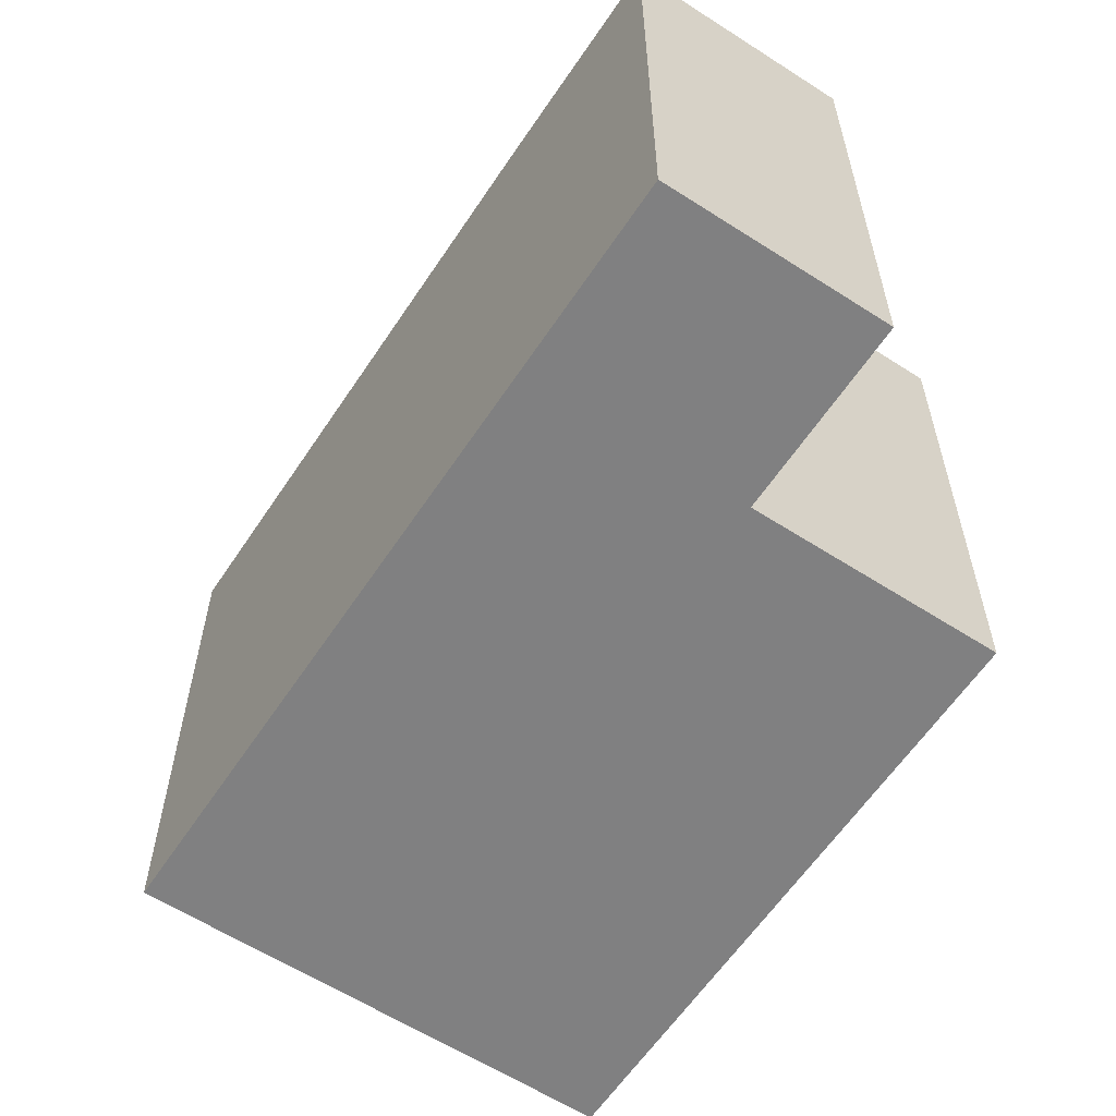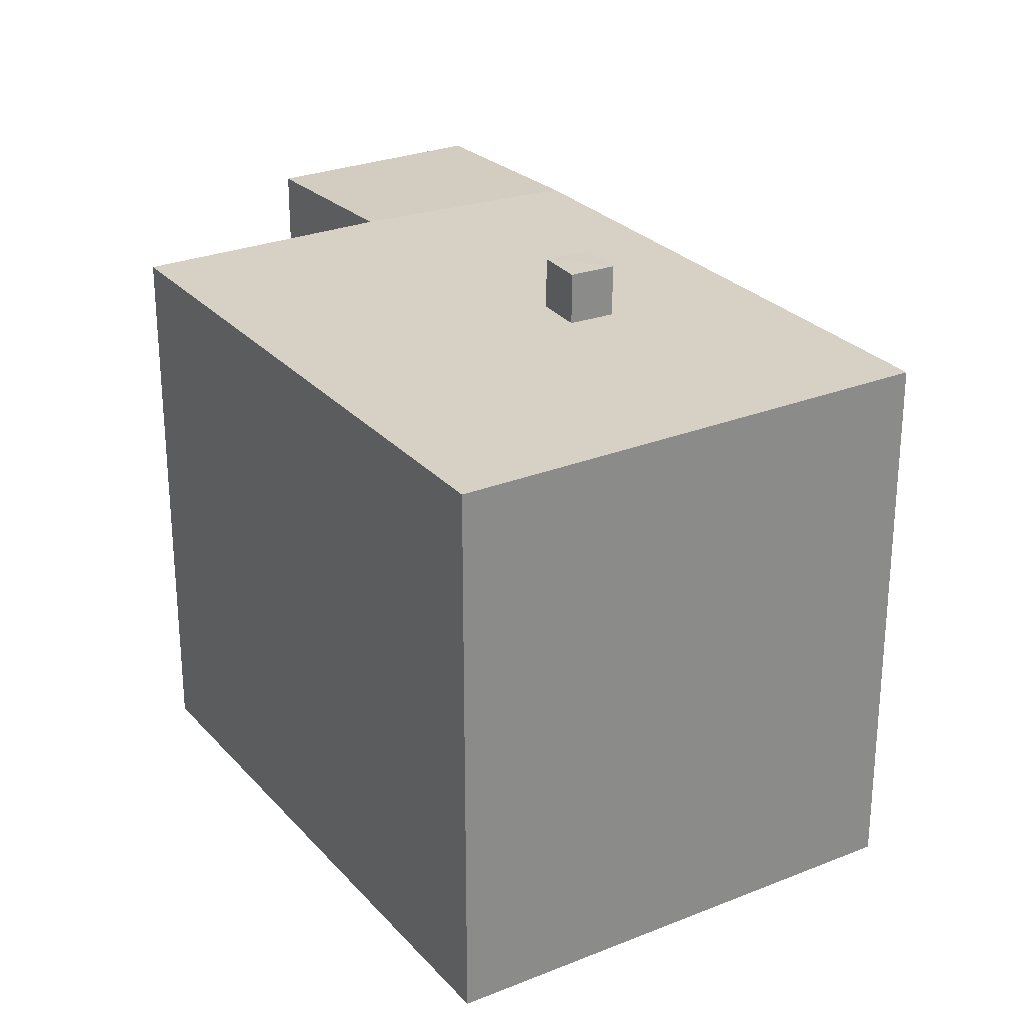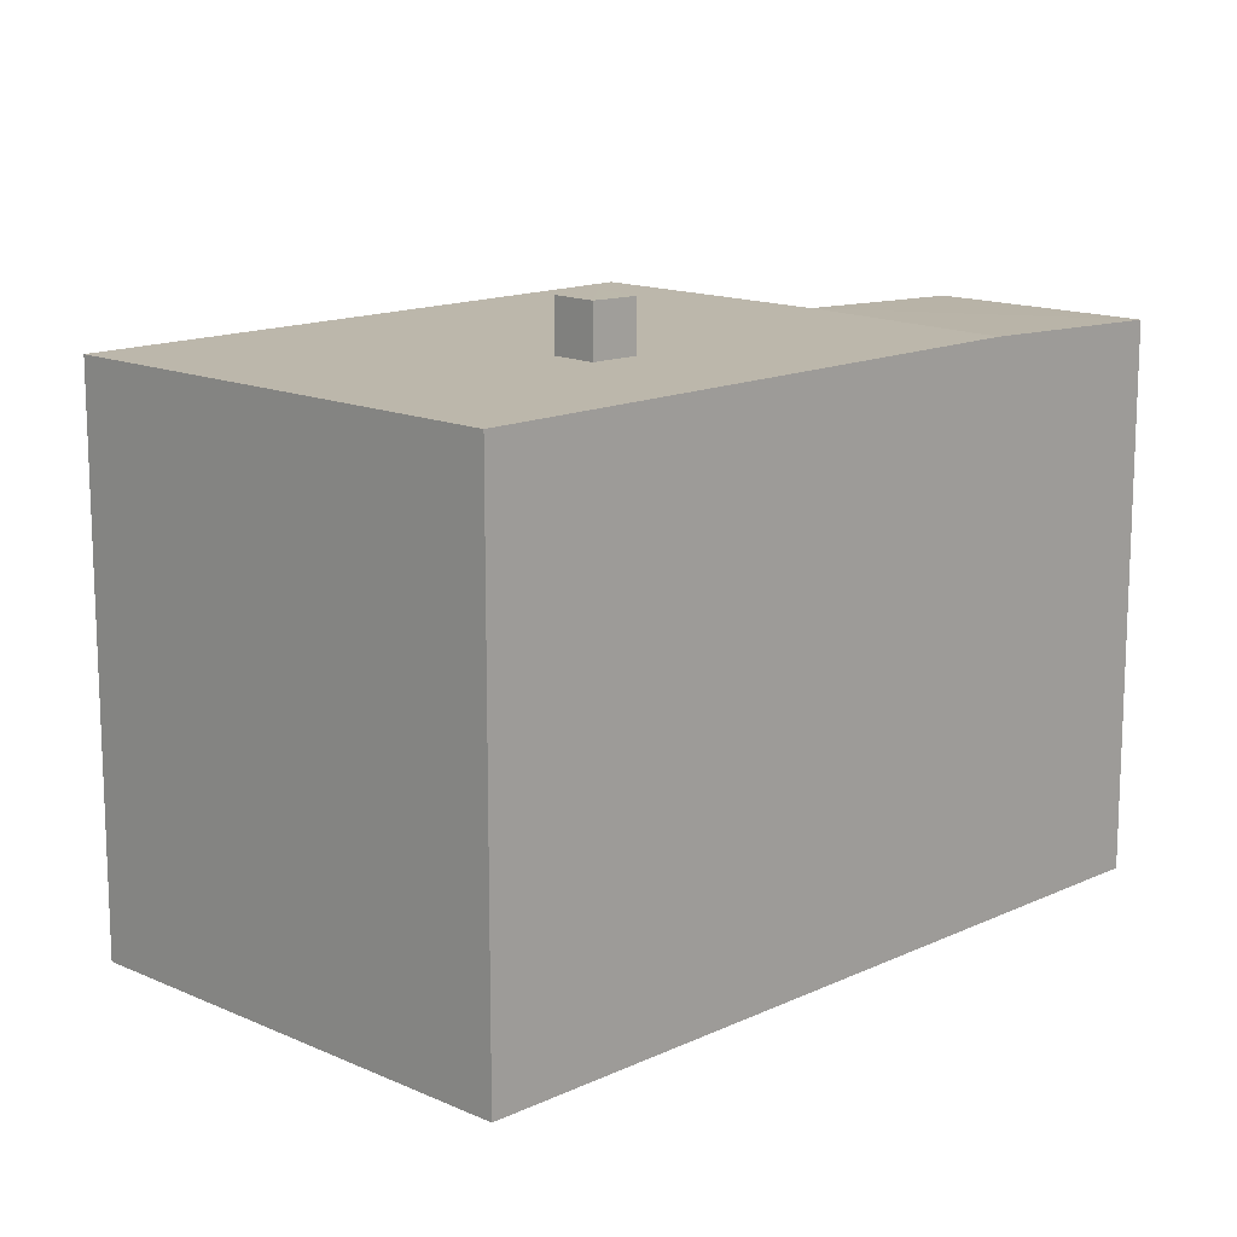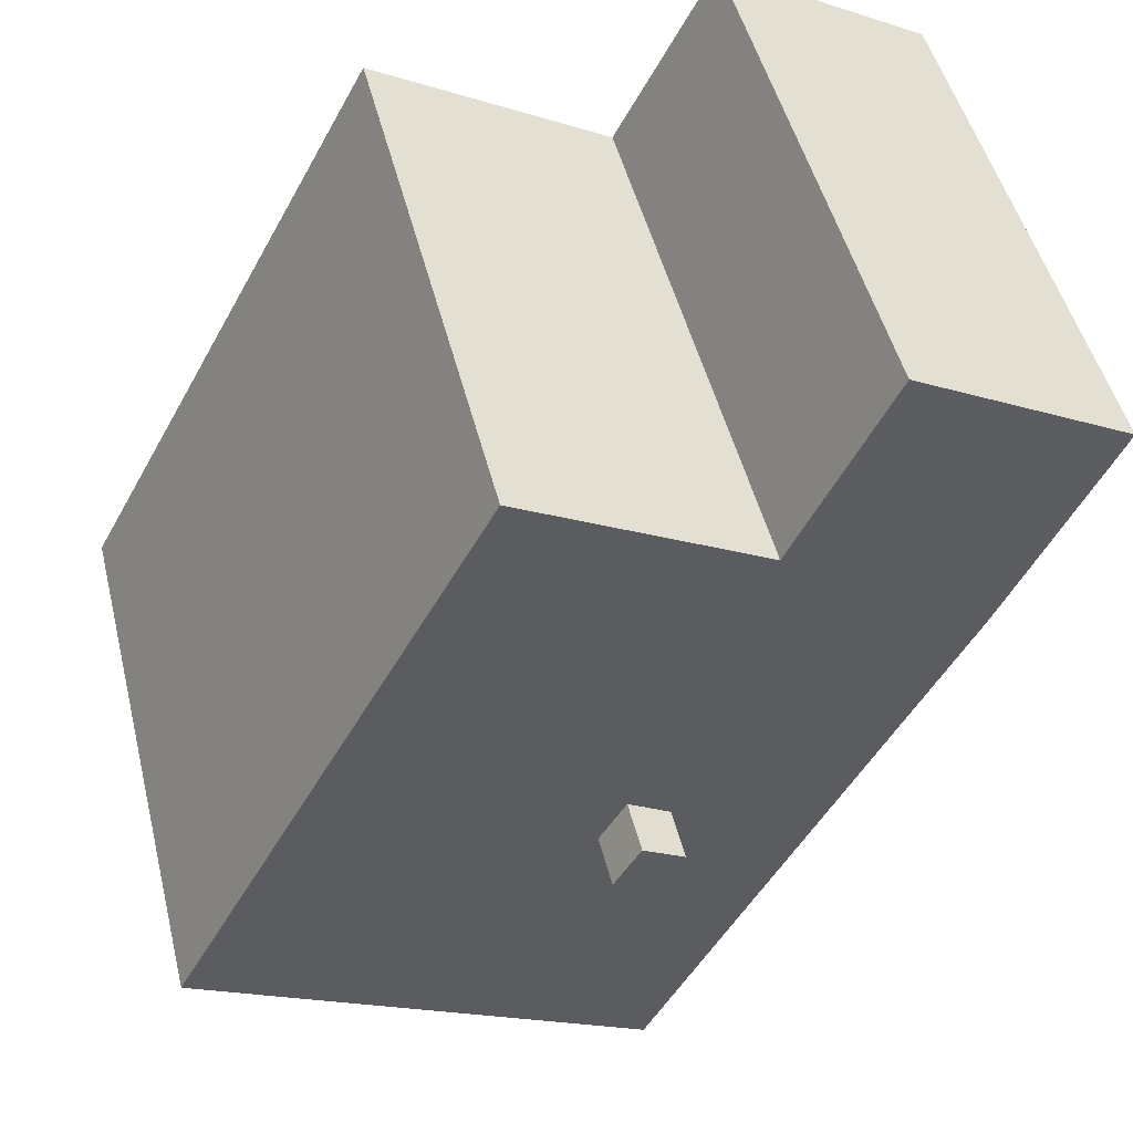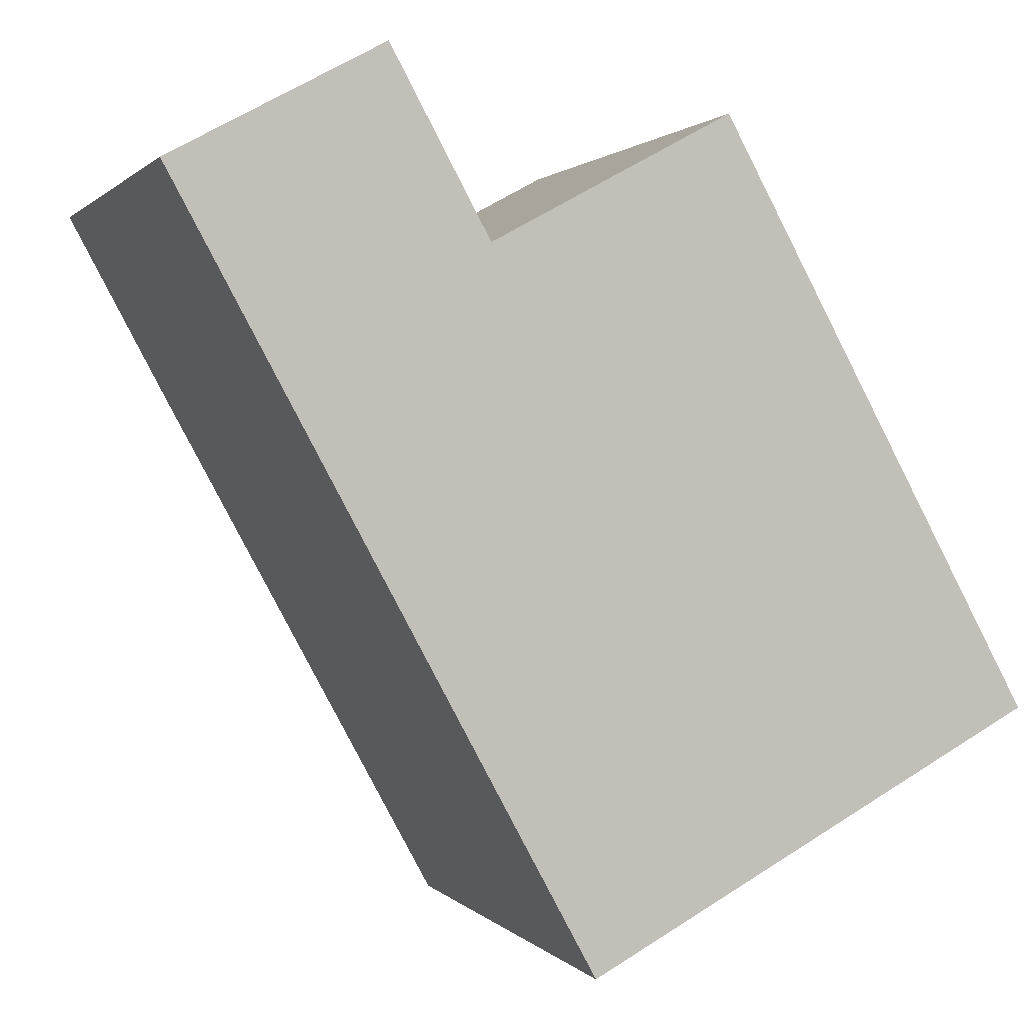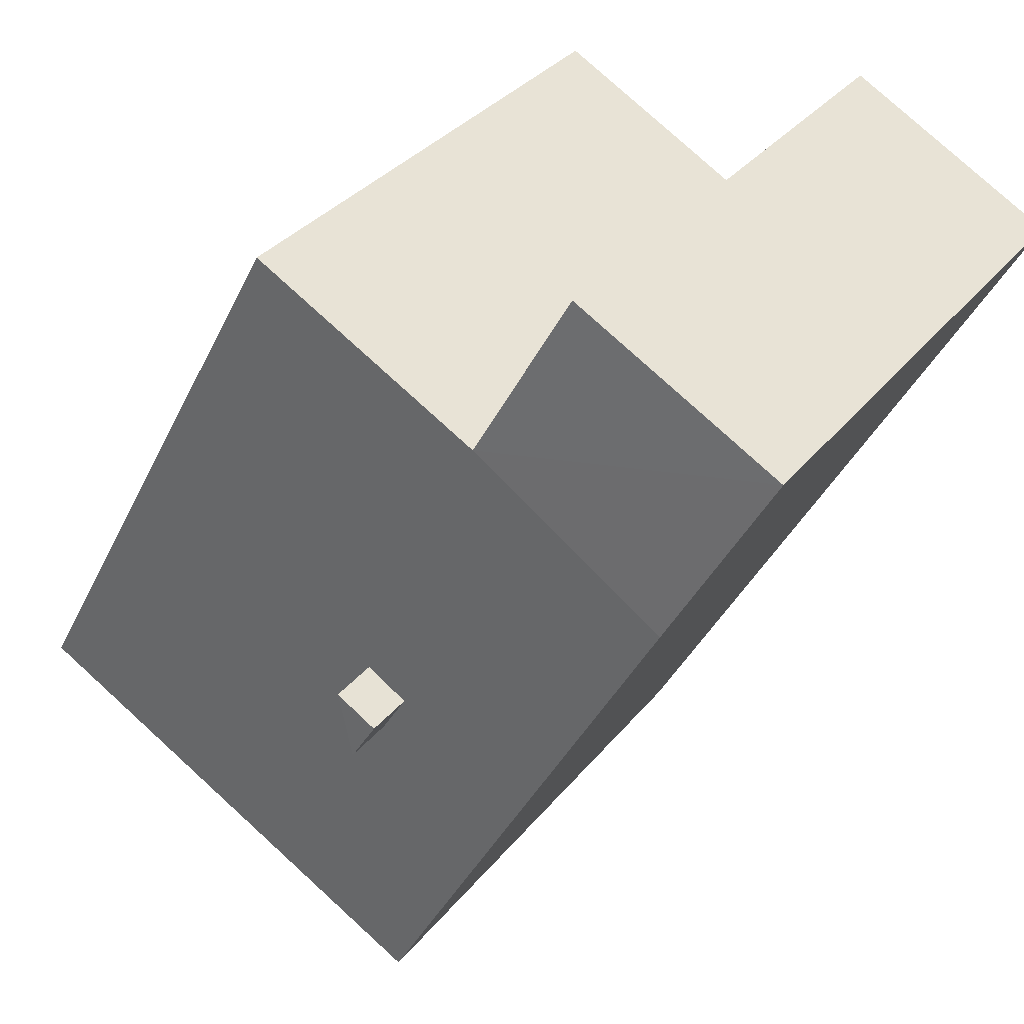
<metadata>
{"format":"obj","ext":"obj","renderer":"f3d","projection":"perspective","resolution":1024,"background":"white","views":[{"elev":-60.2,"azim":-61.9,"up":"+Y"},{"elev":26.9,"azim":119.5,"up":"+Y"},{"elev":14.3,"azim":-164.2,"up":"+Y"},{"elev":48.5,"azim":166.2,"up":"+Z"},{"elev":0.9,"azim":-18.2,"up":"+Z"},{"elev":33.8,"azim":-147.3,"up":"+Z"}]}
</metadata>
<code>
v -0.3364 6.568 -2.519
v -0.04137 6.568 -1.151
v 0.4866 6.568 -2.02
v -0.8634 6.551 -1.65
v -0.04137 6.568 -1.151
v -0.3364 6.568 -2.519
v -2.533 5.525 4.723
v 2.13 5.525 7.258
v 3.081 5.525 5.508
v 0.03985 5.526 -4.435
v 1.165 5.526 -3.915
v 1.584 5.526 -5.688
v 0.3941 5.526 -6.289
v 1.165 5.526 -3.915
v 2.291 5.526 -3.396
v 2.774 5.526 -5.087
v 1.584 5.526 -5.688
v 2.291 5.526 -3.396
v 3.416 5.525 -2.877
v 3.964 5.525 -4.486
v 2.774 5.526 -5.087
v 3.416 5.525 -2.877
v 4.541 5.525 -2.357
v 5.154 5.525 -3.886
v 3.964 5.525 -4.486
v 4.541 5.525 -2.357
v 5.667 5.525 -1.838
v 6.344 5.525 -3.285
v 5.154 5.525 -3.886
v 1.165 5.526 -3.915
v 1.807 5.525 -1.705
v 2.291 5.526 -3.396
v 1.807 5.525 -1.705
v 2.868 5.525 -1.267
v 3.416 5.525 -2.877
v 2.291 5.526 -3.396
v 2.868 5.525 -1.267
v 3.928 5.525 -0.8292
v 4.541 5.525 -2.357
v 3.416 5.525 -2.877
v 3.928 5.525 -0.8292
v 4.989 5.525 -0.3913
v 5.667 5.525 -1.838
v 4.541 5.525 -2.357
v 0.3274 5.525 -0.3702
v 1.323 5.525 -0.01373
v 1.807 5.525 -1.705
v 1.323 5.525 -0.01373
v 2.319 5.525 0.3427
v 2.868 5.525 -1.267
v 1.807 5.525 -1.705
v 2.319 5.525 0.3427
v 3.315 5.525 0.6991
v 3.928 5.525 -0.8292
v 2.868 5.525 -1.267
v 3.315 5.525 0.6991
v 4.311 5.525 1.056
v 4.989 5.525 -0.3913
v 3.928 5.525 -0.8292
v -1.023 5.525 1.127
v -0.09153 5.525 1.402
v 0.3274 5.525 -0.3702
v -0.6686 5.525 -0.7266
v -0.09153 5.525 1.402
v 0.8398 5.525 1.677
v 1.323 5.525 -0.01373
v 0.3274 5.525 -0.3702
v 0.8398 5.525 1.677
v 1.771 5.525 1.952
v 2.319 5.525 0.3427
v 1.323 5.525 -0.01373
v 1.771 5.525 1.952
v 2.703 5.525 2.227
v 3.315 5.525 0.6991
v 2.319 5.525 0.3427
v 2.703 5.525 2.227
v 3.634 5.525 2.502
v 4.311 5.525 1.056
v 3.315 5.525 0.6991
v -1.377 5.525 2.981
v -0.5105 5.525 3.175
v -0.09153 5.525 1.402
v -1.023 5.525 1.127
v -0.5105 5.525 3.175
v 0.3562 5.525 3.369
v 0.8398 5.525 1.677
v -0.09153 5.525 1.402
v 0.3562 5.525 3.369
v 1.223 5.525 3.562
v 1.771 5.525 1.952
v 0.8398 5.525 1.677
v 1.223 5.525 3.562
v 2.09 5.525 3.756
v 2.703 5.525 2.227
v 1.771 5.525 1.952
v 2.09 5.525 3.756
v 2.956 5.525 3.949
v 3.634 5.525 2.502
v 2.703 5.525 2.227
v -0.5064 5.527 -8.825
v 0.3941 5.526 -6.289
v 1.584 5.526 -5.688
v -0.5064 5.527 -8.825
v 0.03985 5.526 -4.435
v 0.3941 5.526 -6.289
v -0.5064 5.527 -8.825
v 1.584 5.526 -5.688
v 2.774 5.526 -5.087
v -0.8634 5.526 -1.65
v -0.3364 5.526 -2.519
v -0.3144 5.526 -2.581
v -0.8634 5.526 -1.65
v -0.3144 5.526 -2.581
v 0.03985 5.526 -4.435
v 0.7463 5.526 -2.143
v 1.807 5.525 -1.705
v 1.165 5.526 -3.915
v -0.3144 5.526 -2.581
v 0.7463 5.526 -2.143
v 1.165 5.526 -3.915
v 0.03985 5.526 -4.435
v 0.3274 5.525 -0.3702
v 0.7463 5.526 -2.143
v 0.4866 5.526 -2.02
v -0.8634 5.526 -1.65
v 0.03985 5.526 -4.435
v -0.5064 5.527 -8.825
v 2.774 5.526 -5.087
v 3.964 5.525 -4.486
v 8.277 5.525 -4.05
v -0.5064 5.527 -8.825
v 5.154 5.525 -3.886
v 6.344 5.525 -3.285
v 8.277 5.525 -4.05
v 3.964 5.525 -4.486
v 5.154 5.525 -3.886
v 8.277 5.525 -4.05
v 4.989 5.525 -0.3913
v 8.277 5.525 -4.05
v 5.667 5.525 -1.838
v 5.667 5.525 -1.838
v 8.277 5.525 -4.05
v 6.344 5.525 -3.285
v 4.311 5.525 1.056
v 8.277 5.525 -4.05
v 4.989 5.525 -0.3913
v -0.3364 5.526 -2.519
v 0.4866 5.526 -2.02
v -0.3144 5.526 -2.581
v -0.3144 5.526 -2.581
v 0.4866 5.526 -2.02
v 0.7463 5.526 -2.143
v -0.8634 5.526 -1.65
v -0.6686 5.525 -0.7266
v -0.04137 5.525 -1.151
v -1.023 5.525 1.127
v -0.6686 5.525 -0.7266
v -0.8634 5.526 -1.65
v -0.04137 5.525 -1.151
v 0.3274 5.525 -0.3702
v 0.4866 5.526 -2.02
v -0.6686 5.525 -0.7266
v 0.3274 5.525 -0.3702
v -0.04137 5.525 -1.151
v -2.533 5.525 4.723
v -1.377 5.525 2.981
v -1.023 5.525 1.127
v -2.533 5.525 4.723
v -1.023 5.525 1.127
v -0.8634 5.526 -1.65
v -2.533 5.525 4.723
v -0.5105 5.525 3.175
v -1.377 5.525 2.981
v -2.533 5.525 4.723
v -0.8634 5.526 -1.65
v -0.5064 5.527 -8.825
v -2.533 5.525 4.723
v 0.3562 5.525 3.369
v -0.5105 5.525 3.175
v 3.081 5.525 5.508
v 4.311 5.525 1.056
v 3.634 5.525 2.502
v 1.223 5.525 3.562
v 3.081 5.525 5.508
v 2.09 5.525 3.756
v 2.956 5.525 3.949
v 3.081 5.525 5.508
v 3.634 5.525 2.502
v 2.09 5.525 3.756
v 3.081 5.525 5.508
v 2.956 5.525 3.949
v -2.533 5.525 4.723
v 1.223 5.525 3.562
v 0.3562 5.525 3.369
v -2.533 5.525 4.723
v 3.081 5.525 5.508
v 1.223 5.525 3.562
v 3.081 5.525 5.508
v 8.277 5.525 -4.05
v 4.311 5.525 1.056
v 0.3274 5.525 -0.3702
v 1.807 5.525 -1.705
v 0.7463 5.526 -2.143
v -8.582 5.364 6.03
v -2.533 5.525 4.723
v -6.476 5.525 2.157
v -6.476 5.525 2.157
v -2.533 5.525 4.723
v -0.5064 5.527 -8.825
v -8.582 5.364 6.03
v -4.461 5.364 8.27
v -2.533 5.525 4.723
v -0.8634 5.526 -1.65
v -0.04137 5.525 -1.151
v -0.04137 6.568 -1.151
v -0.8634 6.551 -1.65
v -0.04137 5.525 -1.151
v 0.4866 5.526 -2.02
v 0.4866 6.568 -2.02
v -0.04137 6.568 -1.151
v -0.3364 6.568 -2.519
v 0.4866 6.568 -2.02
v 0.4866 5.526 -2.02
v -0.3364 5.526 -2.519
v -0.8634 6.551 -1.65
v -0.3364 6.568 -2.519
v -0.3364 5.526 -2.519
v -0.8634 5.526 -1.65
v -3.497 -5.522 6.497
v -2.533 -5.522 4.723
v -2.533 5.525 4.723
v -4.461 5.364 8.27
v -4.461 -5.522 8.27
v -3.497 -5.522 6.497
v -4.461 5.364 8.27
v -3.497 -5.522 6.497
v -2.533 5.525 4.723
v -2.533 -5.522 4.723
v 2.13 -5.522 7.258
v 2.13 5.525 7.258
v -2.533 5.525 4.723
v 2.605 -5.522 6.383
v 3.081 -5.522 5.508
v 3.081 5.525 5.508
v 2.13 5.525 7.258
v 2.13 -5.522 7.258
v 2.605 -5.522 6.383
v 2.13 5.525 7.258
v 2.605 -5.522 6.383
v 3.081 5.525 5.508
v 3.081 -5.522 5.508
v 8.277 -5.522 -4.05
v 8.277 5.525 -4.05
v 3.081 5.525 5.508
v -0.5064 5.527 -8.825
v 8.277 5.525 -4.05
v 8.277 -5.522 -4.05
v -0.5064 -5.522 -8.825
v -6.476 5.525 2.157
v -3.491 -5.522 -3.334
v -6.476 -5.522 2.157
v -3.491 -5.522 -3.334
v -0.5064 5.527 -8.825
v -0.5064 -5.522 -8.825
v -6.476 5.525 2.157
v -0.5064 5.527 -8.825
v -3.491 -5.522 -3.334
v -8.582 5.364 6.03
v -7.529 -5.522 4.094
v -8.582 -5.522 6.03
v -7.529 -5.522 4.094
v -6.476 5.525 2.157
v -6.476 -5.522 2.157
v -8.582 5.364 6.03
v -6.476 5.525 2.157
v -7.529 -5.522 4.094
v -8.582 -5.522 6.03
v -4.461 -5.522 8.27
v -4.461 5.364 8.27
v -8.582 5.364 6.03
v -8.582 -5.522 6.03
v -7.529 -5.522 4.094
v -6.476 -5.522 2.157
v -3.491 -5.522 -3.334
v -0.5064 -5.522 -8.825
v 8.277 -5.522 -4.05
v 3.081 -5.522 5.508
v 2.605 -5.522 6.383
v 2.13 -5.522 7.258
v -2.533 -5.522 4.723
v -3.497 -5.522 6.497
v -4.461 -5.522 8.27
g CDNNDG01_0000910
f 1 2 3
f 4 5 6
f 7 8 9
f 13 10 12
f 10 11 12
f 17 14 16
f 14 15 16
f 21 18 20
f 20 18 19
f 25 22 24
f 24 22 23
f 29 26 28
f 28 26 27
f 30 31 32
f 36 33 35
f 33 34 35
f 40 37 39
f 39 37 38
f 44 41 43
f 43 41 42
f 45 46 47
f 51 48 50
f 48 49 50
f 55 52 54
f 52 53 54
f 59 56 57
f 58 59 57
f 63 60 62
f 60 61 62
f 67 64 66
f 64 65 66
f 71 68 70
f 68 69 70
f 75 72 73
f 75 73 74
f 79 76 77
f 78 79 77
f 83 80 82
f 80 81 82
f 87 84 85
f 87 85 86
f 91 88 89
f 91 89 90
f 95 92 93
f 95 93 94
f 99 96 97
f 99 97 98
f 100 101 102
f 103 104 105
f 106 107 108
f 109 110 111
f 112 113 114
f 115 116 117
f 121 118 120
f 118 119 120
f 122 123 124
f 125 126 127
f 131 128 130
f 129 130 128
f 132 133 134
f 135 136 137
f 138 139 140
f 141 142 143
f 144 145 146
f 147 148 149
f 150 151 152
f 153 154 155
f 156 157 158
f 159 160 161
f 162 163 164
f 165 166 167
f 168 169 170
f 171 172 173
f 174 175 176
f 177 178 179
f 180 181 182
f 183 184 185
f 186 187 188
f 189 190 191
f 192 193 194
f 195 196 197
f 198 199 200
f 201 202 203
f 204 205 206
f 207 208 209
f 210 211 212
f 216 213 214
f 215 216 214
f 220 217 218
f 218 219 220
f 224 221 222
f 222 223 224
f 228 225 227
f 227 225 226
f 229 230 231
f 232 233 234
f 235 236 237
f 238 240 241
f 240 238 239
f 242 243 244
f 245 246 247
f 248 249 250
f 251 253 254
f 251 252 253
f 256 257 258
f 255 256 258
f 259 260 261
f 262 263 264
f 265 266 267
f 268 269 270
f 271 272 273
f 274 275 276
f 280 277 279
f 279 277 278
f 292 281 291
f 281 282 291
f 290 283 284
f 288 289 290
f 286 284 285
f 282 283 290
f 282 290 291
f 287 288 290
f 284 286 287
f 284 287 290

</code>
